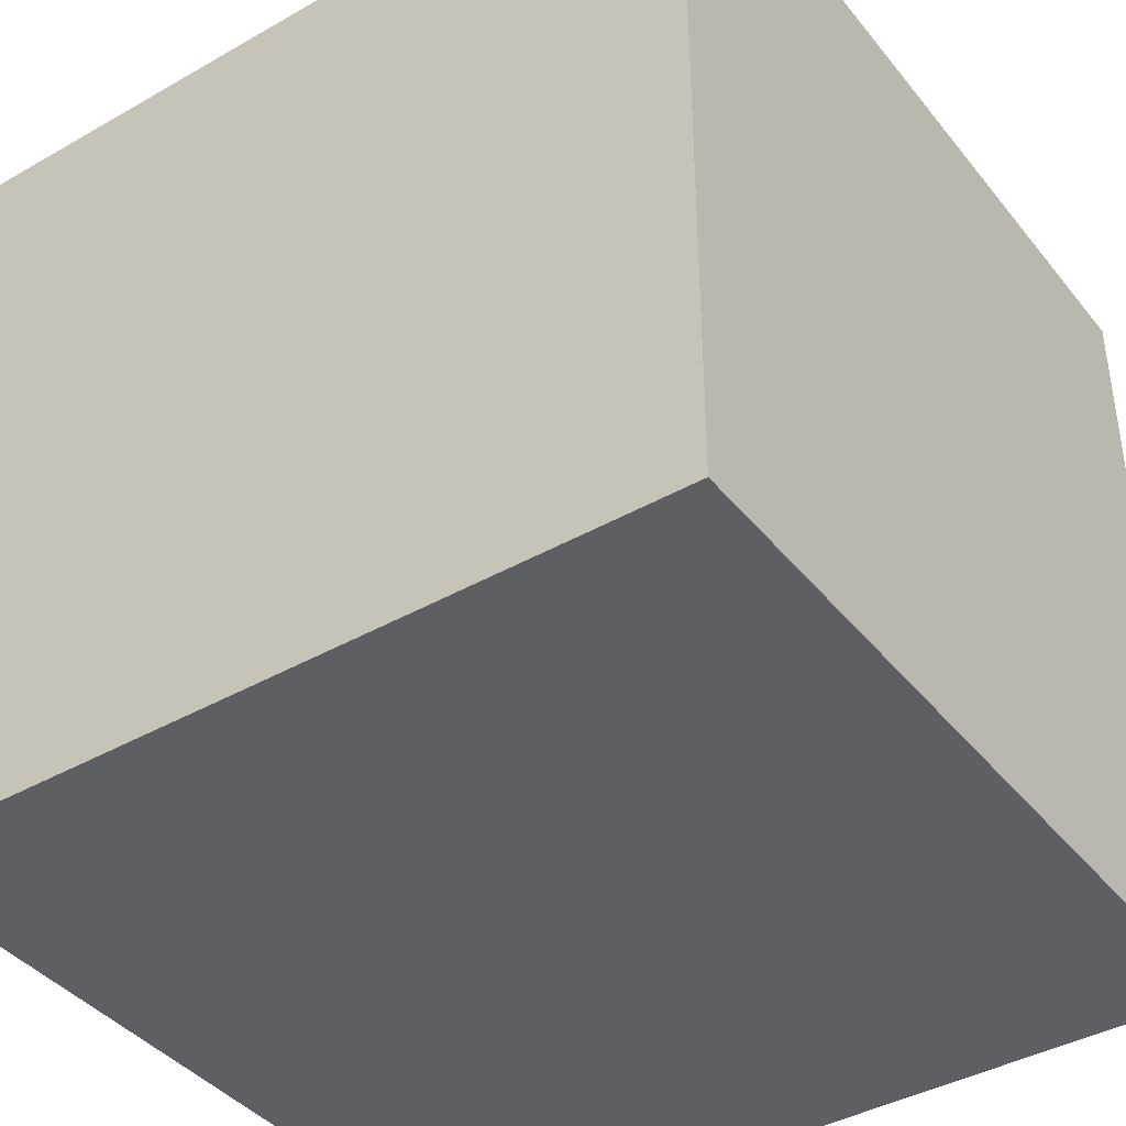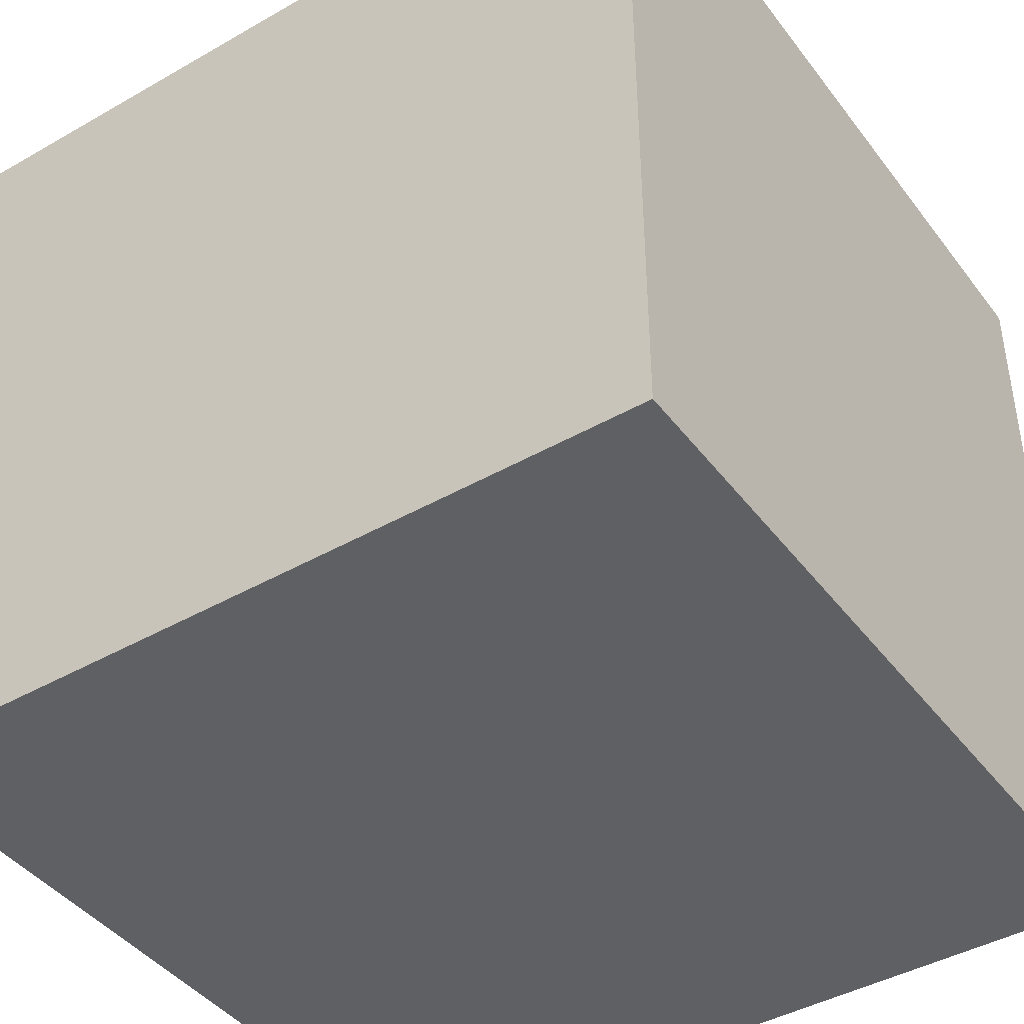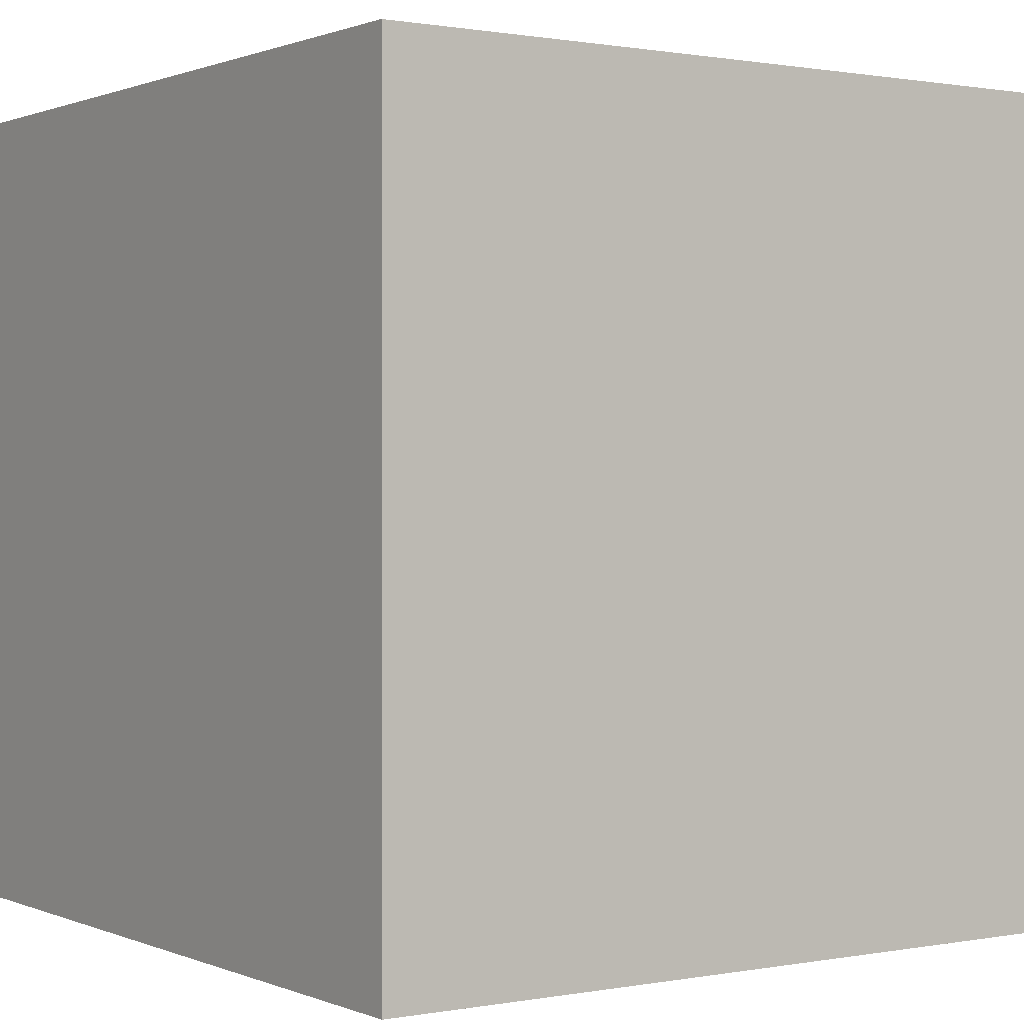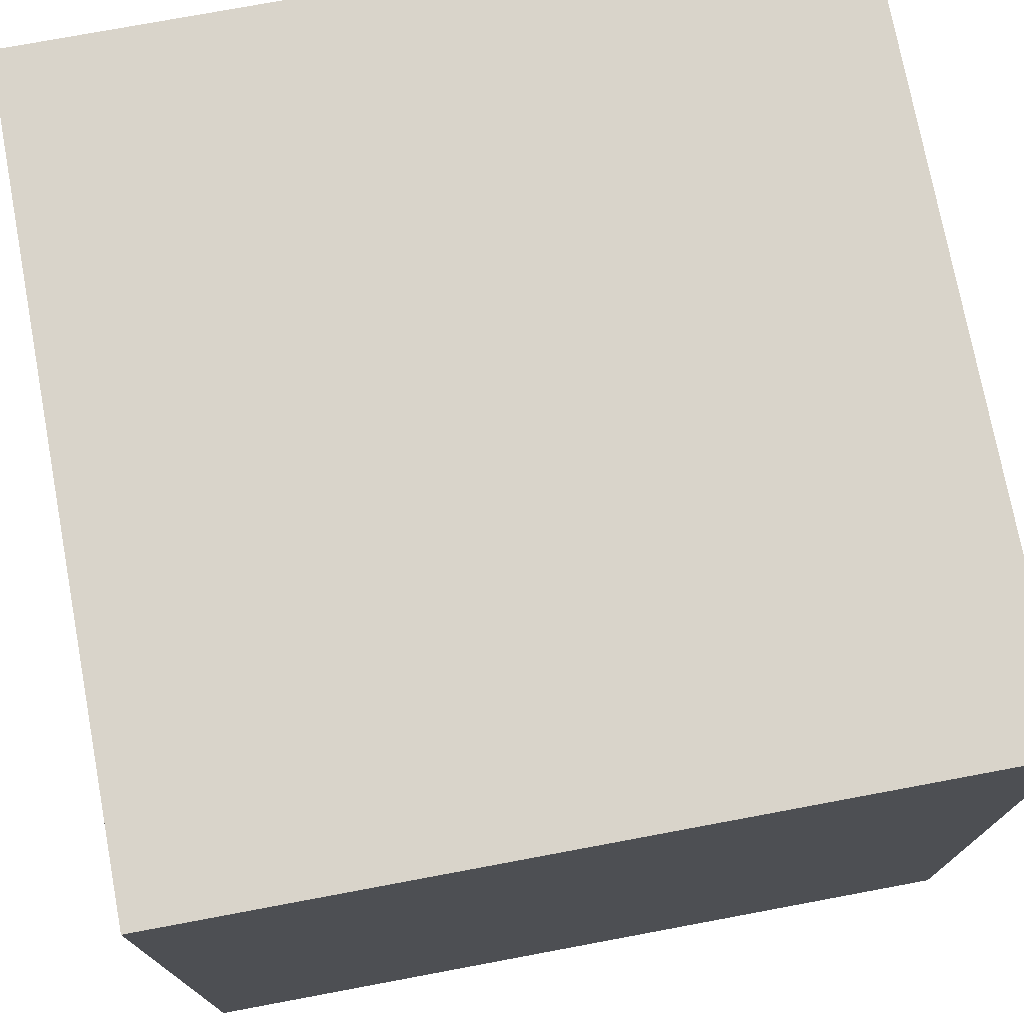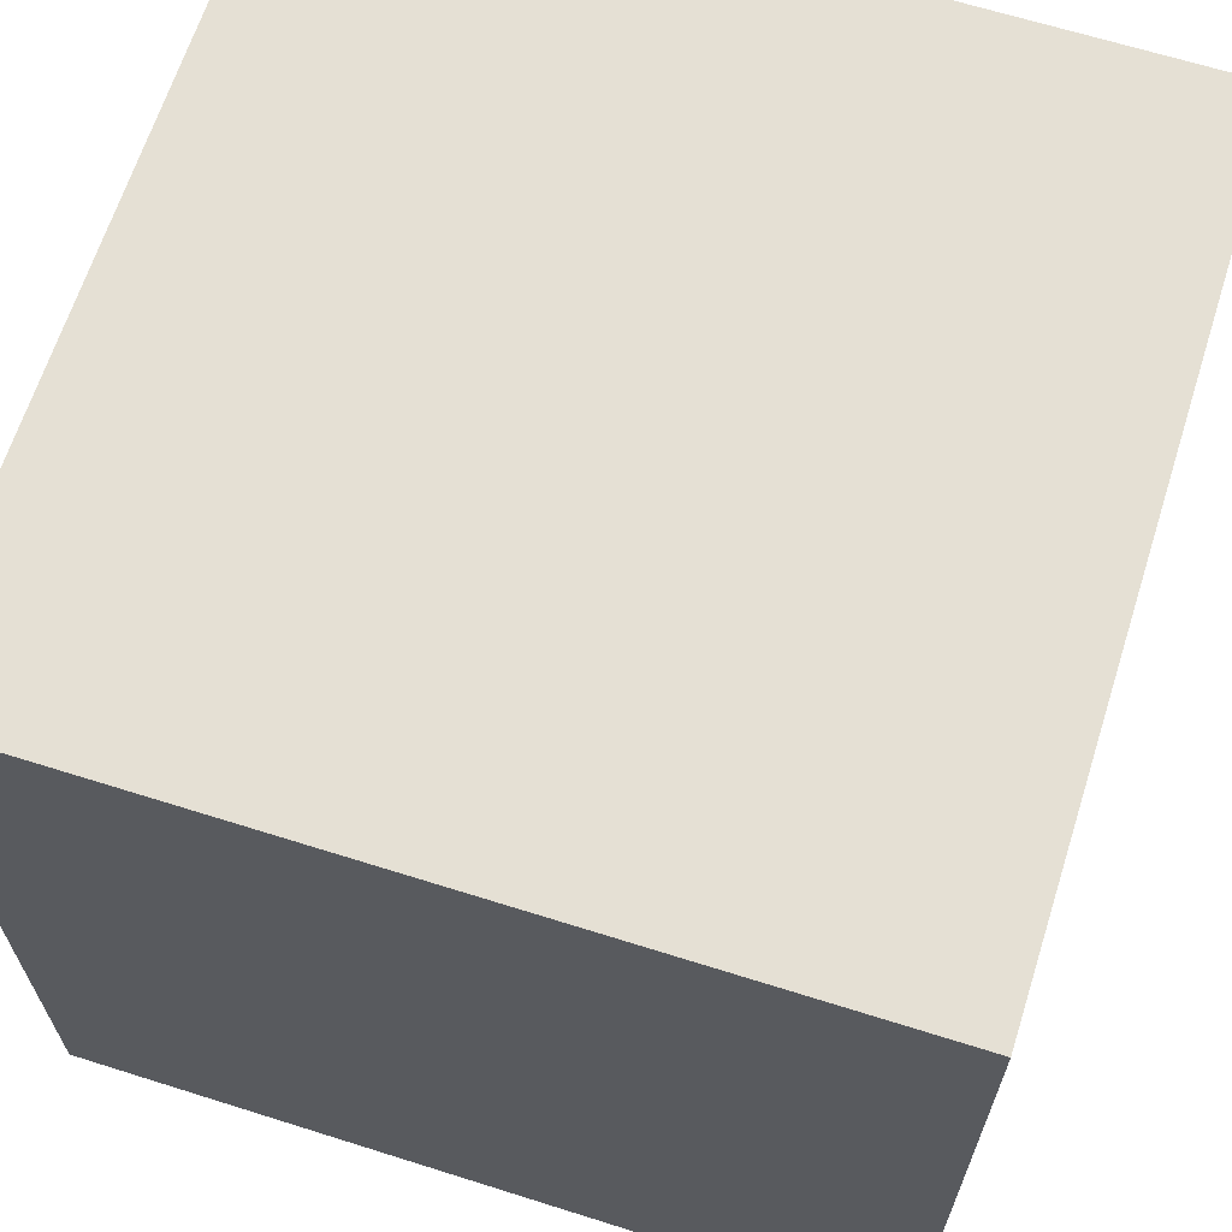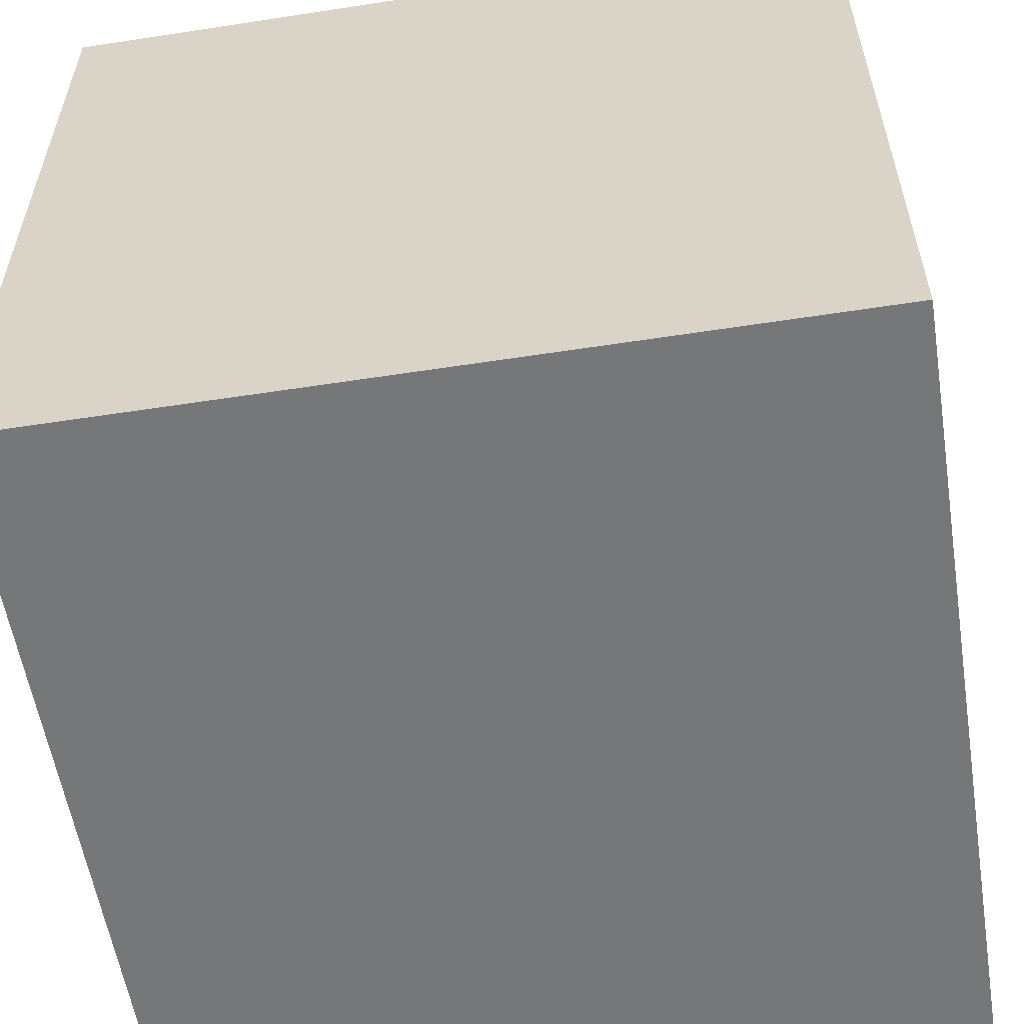
<metadata>
{"format":"obj","ext":"obj","renderer":"f3d","projection":"perspective","resolution":1024,"background":"white","views":[{"elev":-40.6,"azim":124.9,"up":"+Y"},{"elev":-42.9,"azim":34.2,"up":"+Y"},{"elev":0.7,"azim":-34.4,"up":"+Y"},{"elev":74.8,"azim":79.4,"up":"+Z"},{"elev":65.5,"azim":17.6,"up":"+Y"},{"elev":-57.1,"azim":9.1,"up":"+Z"}]}
</metadata>
<code>
v 0.5 0.5 -0.5
v 0.5 0.5 0.5
v 0.5 -0.5 0.5
v 0.5 -0.5 -0.5
v -0.5 0.5 -0.5
v -0.5 0.5 0.5
v -0.5 -0.5 0.5
v -0.5 -0.5 -0.5
f 1 2 3
f 3 4 1
f 7 6 5
f 8 7 5
f 2 6 7
f 7 3 2
f 5 1 4
f 4 8 5
f 6 2 1
f 6 5 1
f 7 3 4
f 8 7 4

</code>
